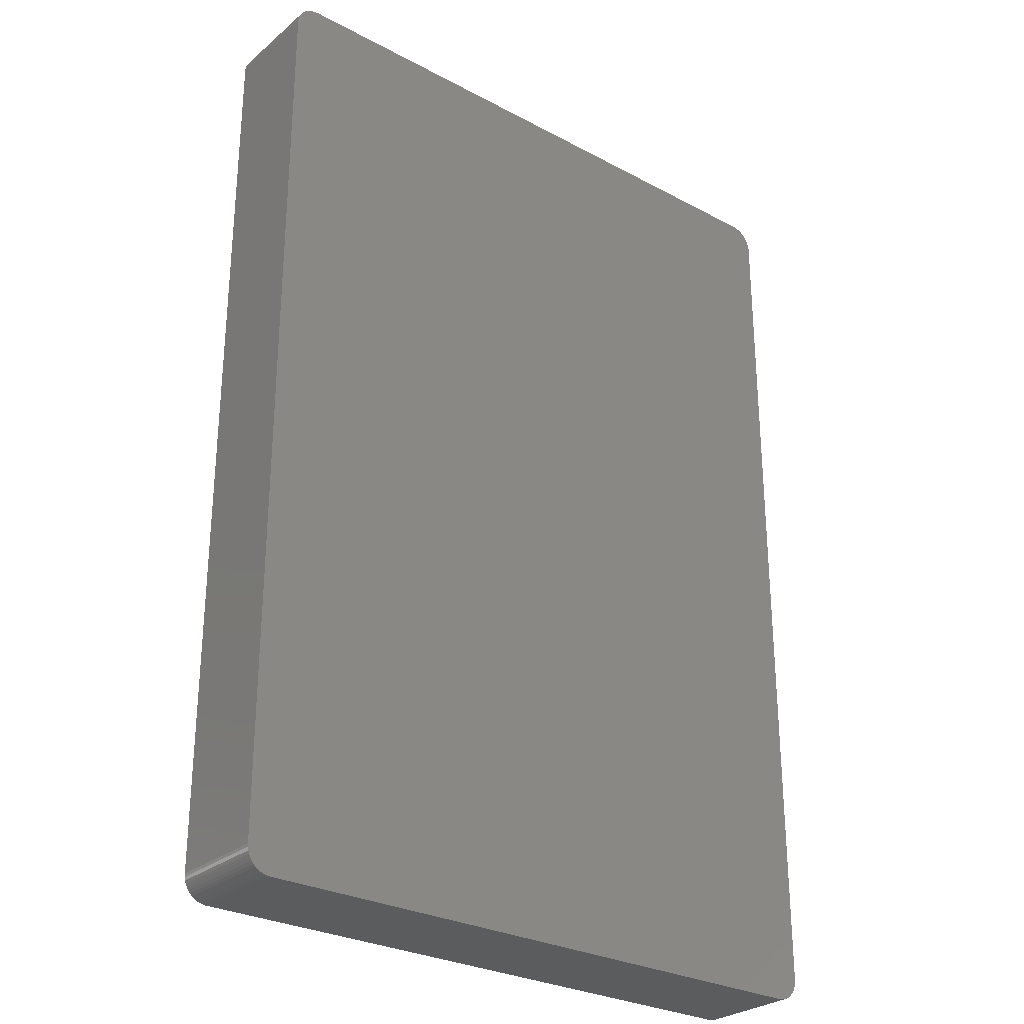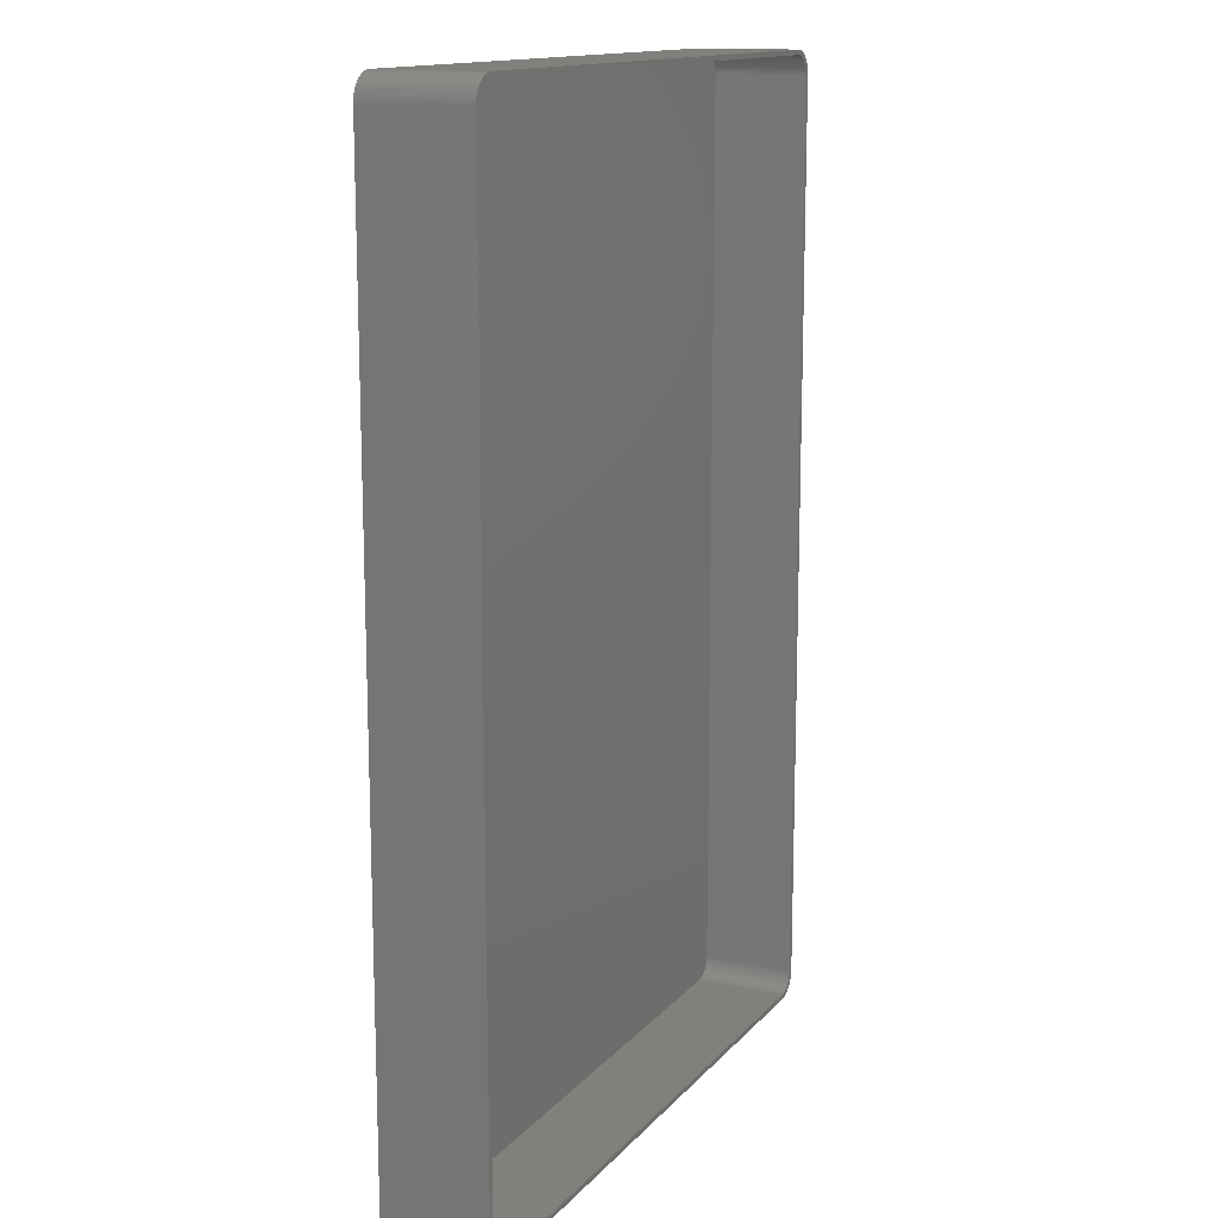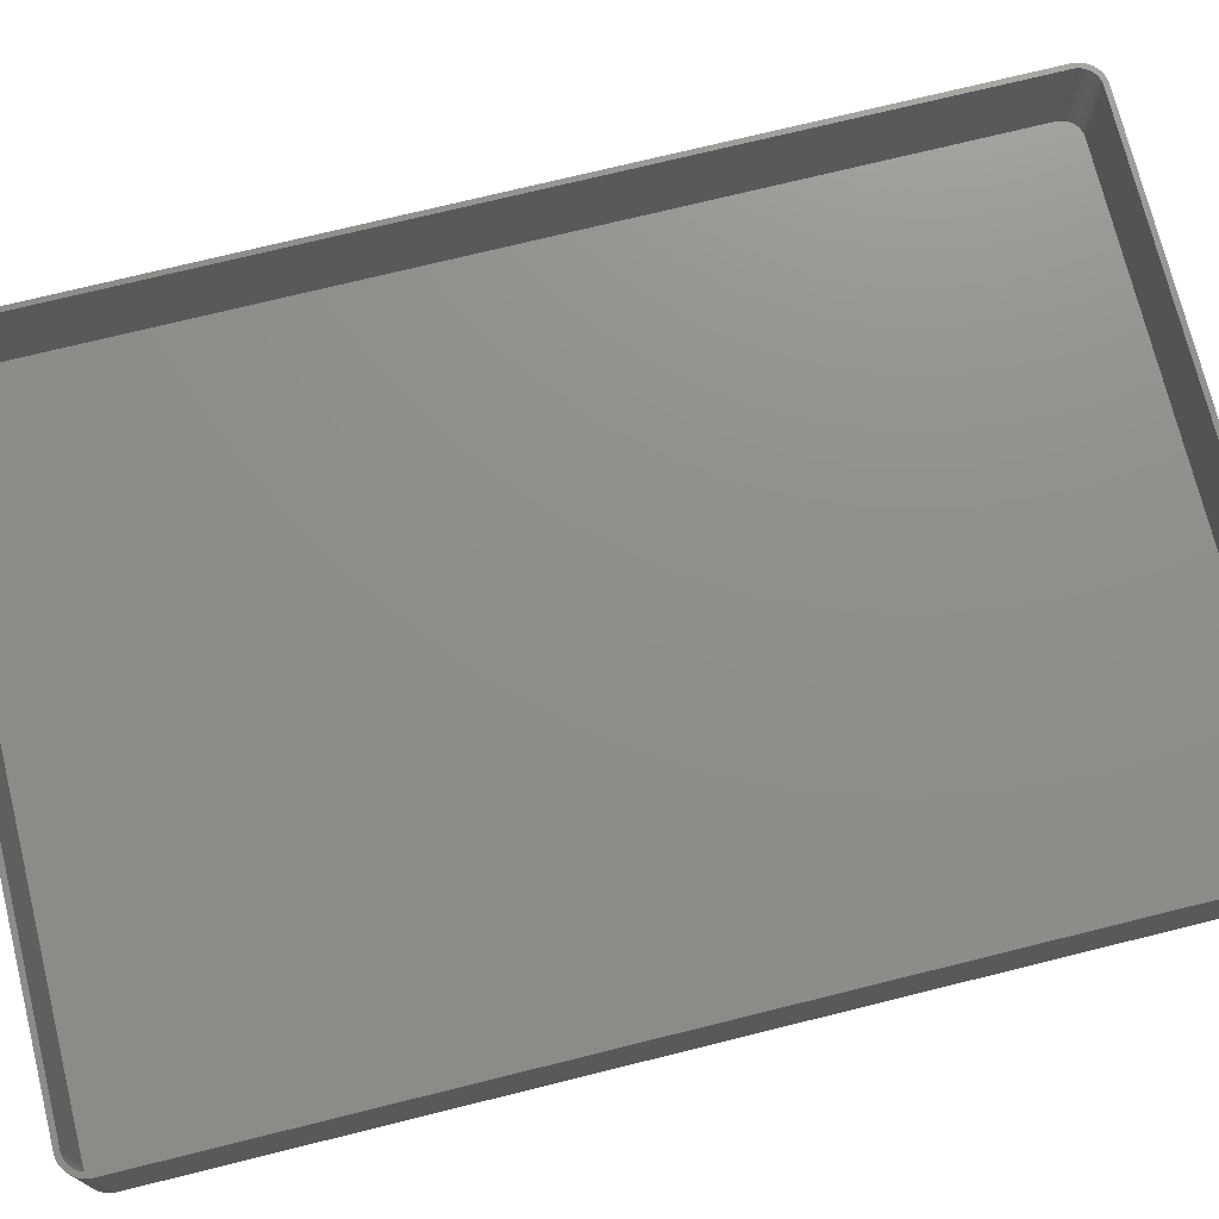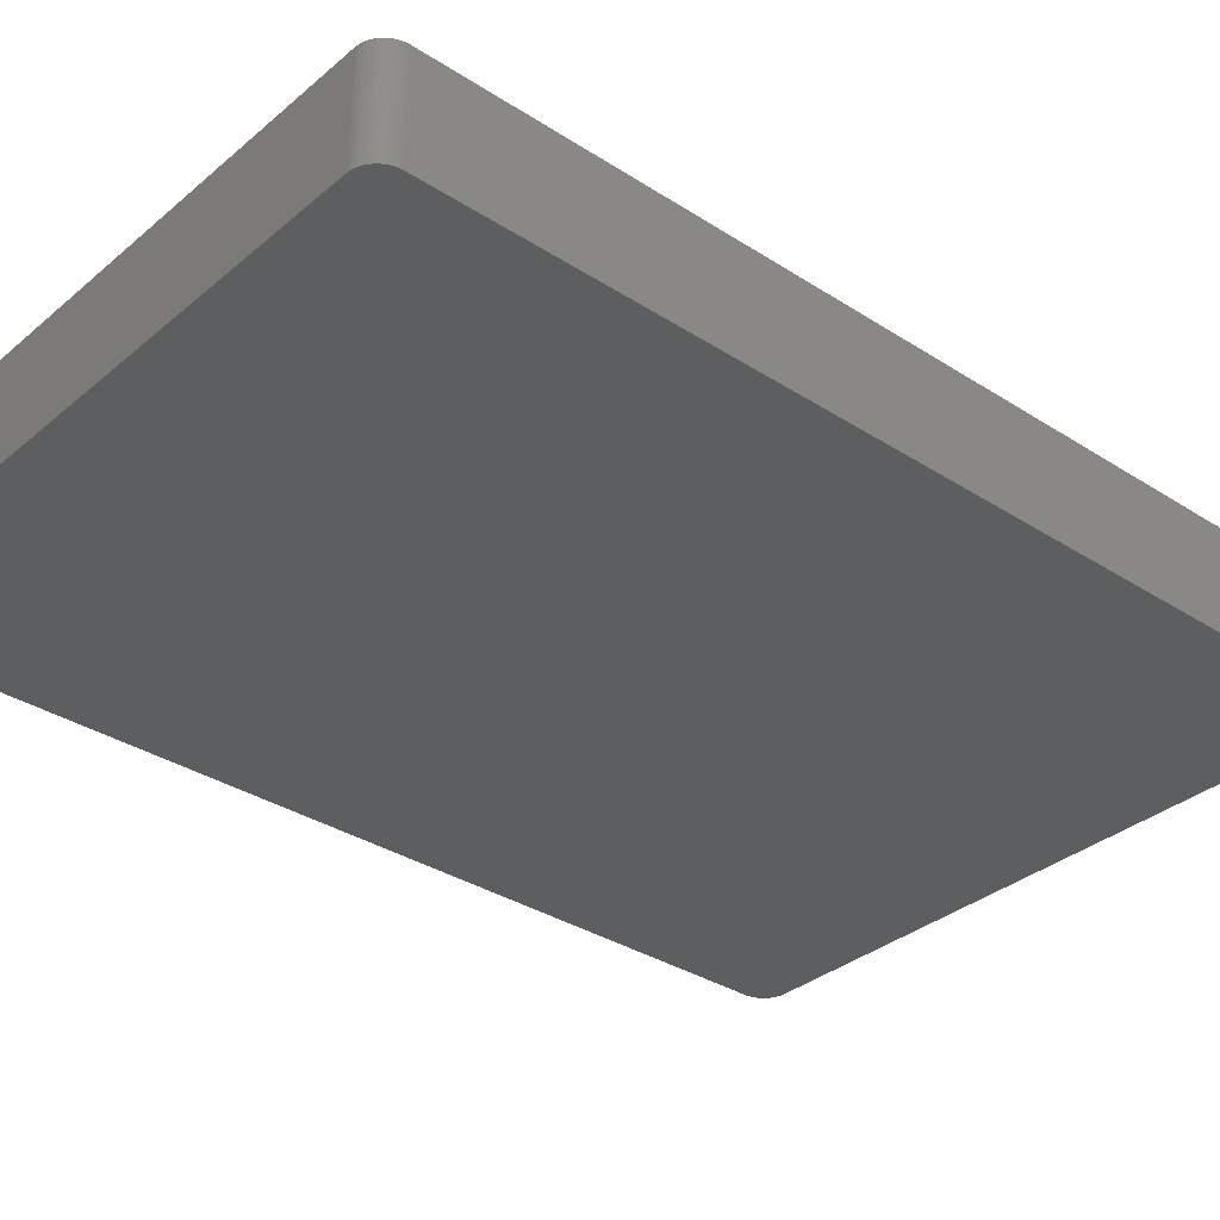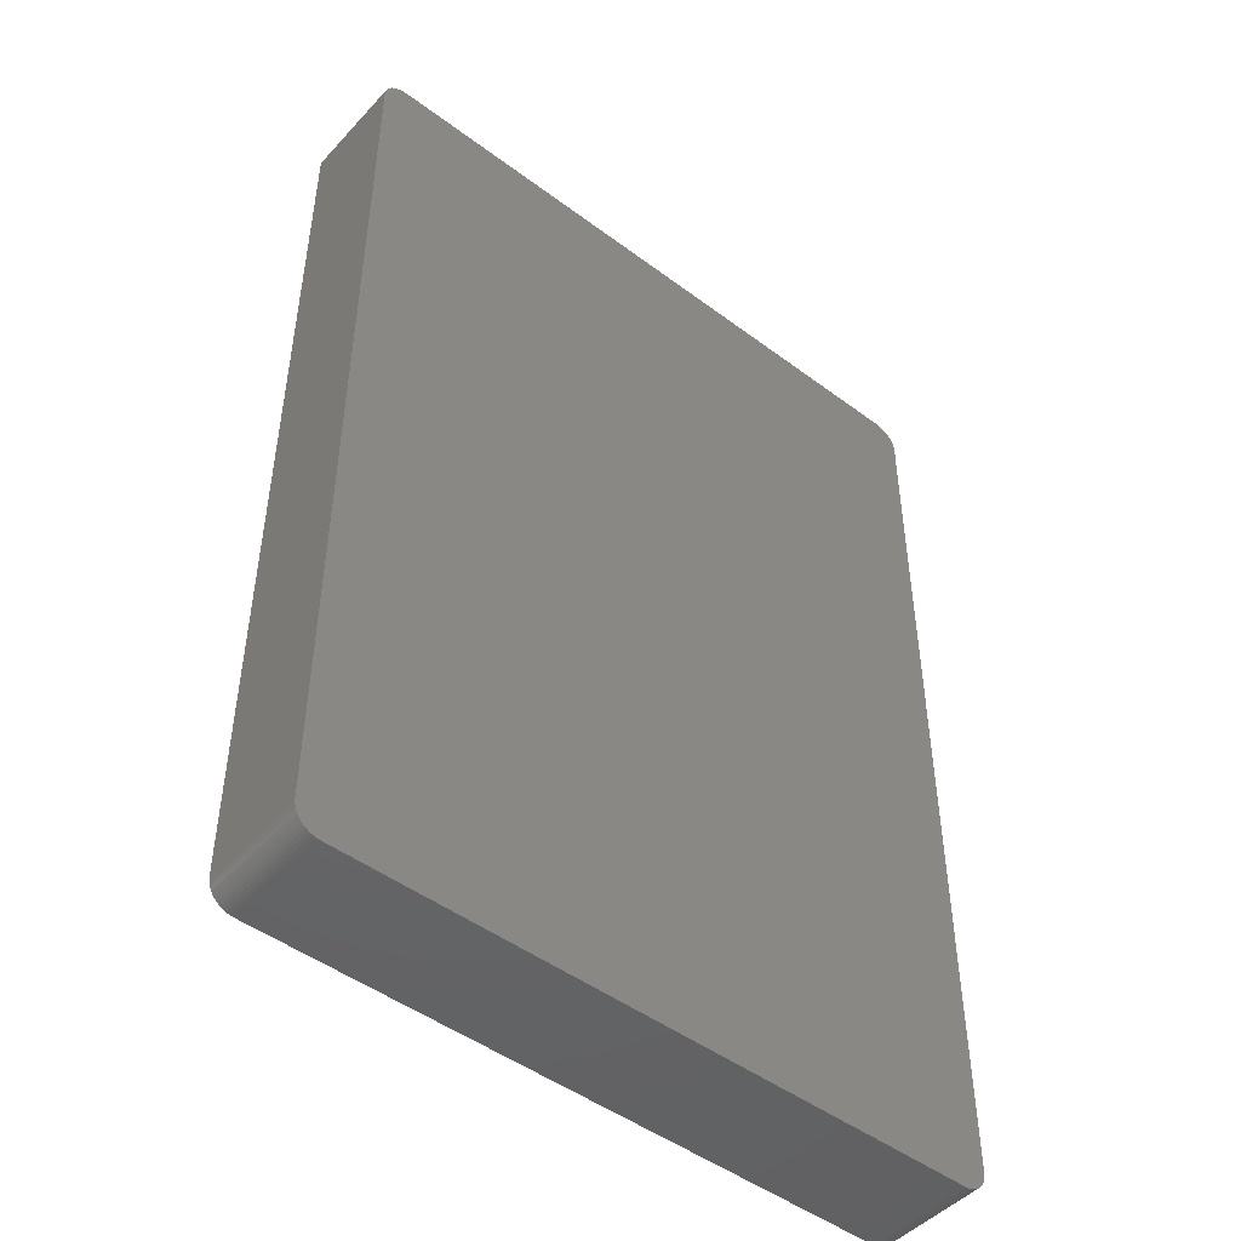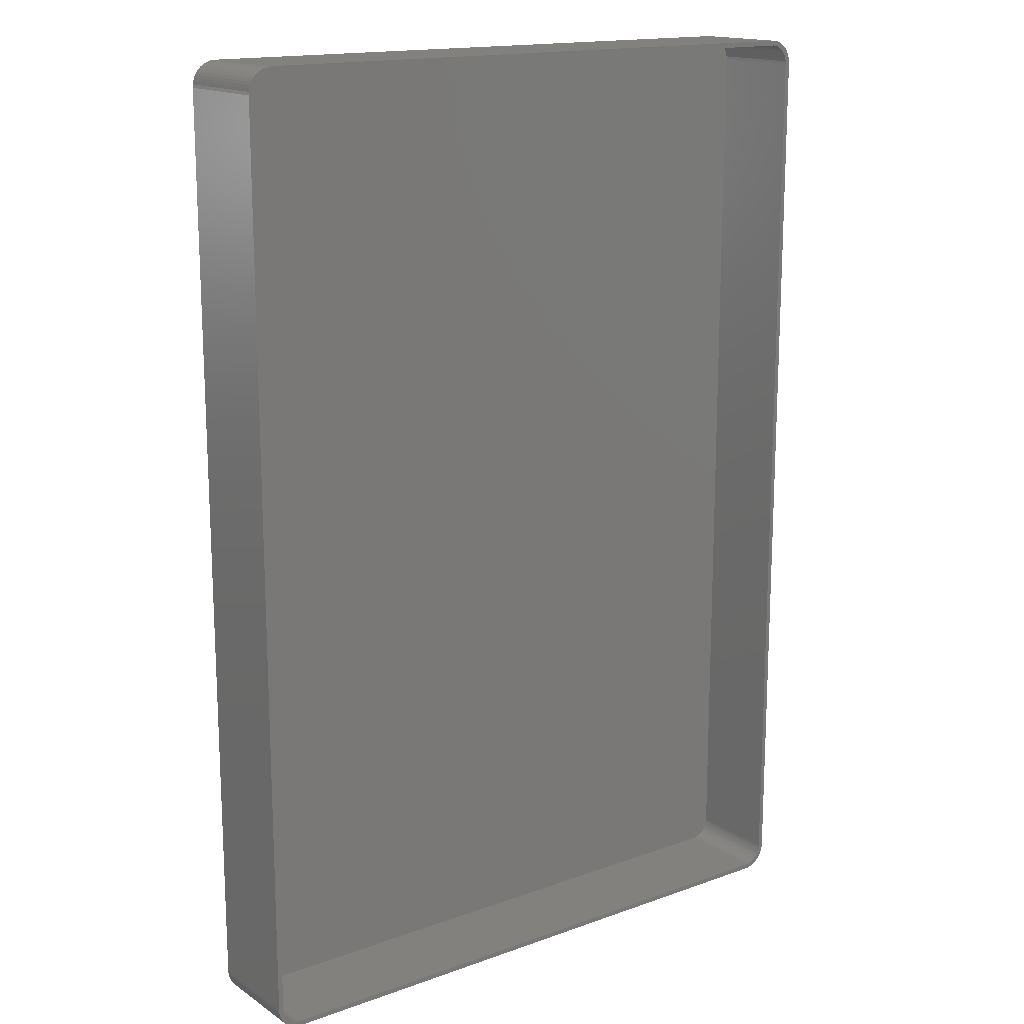
<metadata>
{"format":"stl","ext":"stl","renderer":"f3d","projection":"perspective","resolution":1024,"background":"white","views":[{"elev":-28.2,"azim":141.1,"up":"+Y"},{"elev":14.0,"azim":-64.5,"up":"+Y"},{"elev":73.5,"azim":-103.9,"up":"+Z"},{"elev":-33.7,"azim":48.7,"up":"+Z"},{"elev":-47.5,"azim":139.9,"up":"+Y"},{"elev":15.9,"azim":-36.8,"up":"+Y"}]}
</metadata>
<code>
# stl→obj: 208 verts, 412 faces
v -67.5 92.5 0
v -67.46 93.13 21
v -67.46 93.13 0
v -67.5 92.5 21
v -67.5 -92.5 0
v -67.5 -92.5 21
v 67.5 -92.5 21
v 67.5 92.5 0
v 67.5 92.5 21
v 67.5 -92.5 0
v 66.5 92.5 21
v 67.46 93.13 21
v 66.47 93 21
v 67.34 93.74 21
v 66.5 -92.5 21
v 66.37 93.49 21
v 67.15 94.34 21
v 67.46 -93.13 21
v 66.22 93.97 21
v 66.88 94.91 21
v 66.47 -93 21
v 66.01 94.43 21
v 66.55 95.44 21
v 67.34 -93.74 21
v 66.37 -93.49 21
v 65.74 94.85 21
v 66.14 95.92 21
v 65.42 95.24 21
v 65.69 96.35 21
v 65.05 95.58 21
v 65.18 96.72 21
v 64.64 95.88 21
v 64.63 97.02 21
v 64.2 96.12 21
v 64.05 97.26 21
v 63.74 96.3 21
v 63.44 97.41 21
v 63.25 96.43 21
v 62.81 97.49 21
v 62.75 96.49 21
v -62.75 96.49 21
v -62.81 97.49 21
v -63.25 96.43 21
v -63.44 97.41 21
v -63.74 96.3 21
v -64.05 97.26 21
v -64.2 96.12 21
v -64.63 97.02 21
v -64.64 95.88 21
v -65.18 96.72 21
v -65.05 95.58 21
v -65.69 96.35 21
v -65.42 95.24 21
v -66.14 95.92 21
v -65.74 94.85 21
v -66.55 95.44 21
v -66.01 94.43 21
v -66.88 94.91 21
v -66.22 93.97 21
v -67.34 93.74 21
v -66.37 93.49 21
v -67.15 94.34 21
v 67.15 -94.34 21
v 66.22 -93.97 21
v 66.88 -94.91 21
v 66.01 -94.43 21
v 66.55 -95.44 21
v 65.74 -94.85 21
v 66.14 -95.92 21
v 65.42 -95.24 21
v 65.69 -96.35 21
v 65.05 -95.58 21
v 65.18 -96.72 21
v 64.64 -95.88 21
v 64.63 -97.02 21
v 64.2 -96.12 21
v 64.05 -97.26 21
v 63.74 -96.3 21
v 63.44 -97.41 21
v 63.25 -96.43 21
v 62.81 -97.49 21
v 62.75 -96.49 21
v -62.75 -96.49 21
v -62.81 -97.49 21
v -63.25 -96.43 21
v -63.44 -97.41 21
v -63.74 -96.3 21
v -64.05 -97.26 21
v -64.2 -96.12 21
v -64.63 -97.02 21
v -64.64 -95.88 21
v -65.18 -96.72 21
v -65.05 -95.58 21
v -65.69 -96.35 21
v -65.42 -95.24 21
v -66.14 -95.92 21
v -65.74 -94.85 21
v -66.55 -95.44 21
v -66.01 -94.43 21
v -66.88 -94.91 21
v -66.22 -93.97 21
v -67.15 -94.34 21
v -66.37 -93.49 21
v -67.34 -93.74 21
v -66.47 -93 21
v -67.46 -93.13 21
v -66.5 -92.5 21
v -66.5 92.5 21
v -66.47 93 21
v 62.81 -97.49 0
v 67.46 -93.13 0
v 67.34 -93.74 0
v 67.15 -94.34 0
v 62.81 97.49 0
v 66.88 -94.91 0
v 66.55 -95.44 0
v 67.46 93.13 0
v 66.14 -95.92 0
v 67.15 94.34 0
v 66.88 94.91 0
v 65.69 -96.35 0
v 66.55 95.44 0
v 65.18 -96.72 0
v 66.14 95.92 0
v 64.63 -97.02 0
v 65.69 96.35 0
v 64.05 -97.26 0
v 65.18 96.72 0
v 63.44 -97.41 0
v 64.63 97.02 0
v 64.05 97.26 0
v 63.44 97.41 0
v -62.81 -97.49 0
v 67.34 93.74 0
v -63.44 -97.41 0
v -64.05 -97.26 0
v -62.81 97.49 0
v -64.63 -97.02 0
v -63.44 97.41 0
v -65.18 -96.72 0
v -64.05 97.26 0
v -65.69 -96.35 0
v -64.63 97.02 0
v -66.14 -95.92 0
v -65.18 96.72 0
v -66.55 -95.44 0
v -65.69 96.35 0
v -66.88 -94.91 0
v -66.14 95.92 0
v -67.15 -94.34 0
v -66.55 95.44 0
v -67.34 -93.74 0
v -66.88 94.91 0
v -67.46 -93.13 0
v -67.15 94.34 0
v -67.34 93.74 0
v -62.75 96.49 2
v 62.75 96.49 2
v -65.74 -94.85 2
v -65.42 -95.24 2
v 62.75 -96.49 2
v -62.75 -96.49 2
v -66.5 -92.5 2
v -66.47 -93 2
v 66.5 -92.5 2
v 66.5 92.5 2
v 66.01 94.43 2
v 65.74 94.85 2
v -63.74 -96.3 2
v -64.2 -96.12 2
v -63.25 -96.43 2
v -66.5 92.5 2
v -66.22 -93.97 2
v -66.01 -94.43 2
v 66.22 -93.97 2
v 66.37 -93.49 2
v -64.64 -95.88 2
v -65.05 -95.58 2
v -66.37 -93.49 2
v -65.42 95.24 2
v -65.05 95.58 2
v -64.64 95.88 2
v -64.2 96.12 2
v 64.64 -95.88 2
v 64.2 -96.12 2
v 64.64 95.88 2
v 65.05 95.58 2
v 64.2 96.12 2
v 63.74 96.3 2
v 66.37 93.49 2
v 66.22 93.97 2
v 65.42 -95.24 2
v 65.74 -94.85 2
v 66.01 -94.43 2
v -66.01 94.43 2
v -66.22 93.97 2
v -66.37 93.49 2
v -65.74 94.85 2
v -63.74 96.3 2
v -63.25 96.43 2
v 63.74 -96.3 2
v 65.42 95.24 2
v 63.25 96.43 2
v 66.47 93 2
v 66.47 -93 2
v 65.05 -95.58 2
v 63.25 -96.43 2
v -66.47 93 2
f 1 2 3
f 2 1 4
f 5 4 1
f 4 5 6
f 7 8 9
f 8 7 10
f 11 9 12
f 9 11 7
f 13 12 14
f 15 7 11
f 16 14 17
f 7 15 18
f 19 17 20
f 21 18 15
f 22 20 23
f 18 21 24
f 25 24 21
f 12 13 11
f 14 16 13
f 17 19 16
f 26 23 27
f 20 22 19
f 23 26 22
f 28 27 29
f 27 28 26
f 30 29 31
f 29 30 28
f 31 32 30
f 33 32 31
f 33 34 32
f 35 34 33
f 35 36 34
f 37 36 35
f 37 38 36
f 39 38 37
f 39 40 38
f 39 41 40
f 42 41 39
f 42 43 41
f 44 43 42
f 44 45 43
f 46 45 44
f 46 47 45
f 48 47 46
f 48 49 47
f 50 49 48
f 49 50 51
f 52 51 50
f 51 52 53
f 54 53 52
f 53 54 55
f 56 55 54
f 55 56 57
f 58 57 56
f 57 58 59
f 60 61 62
f 59 62 61
f 62 59 58
f 24 25 63
f 64 63 25
f 63 64 65
f 66 65 64
f 65 66 67
f 68 67 66
f 67 68 69
f 70 69 68
f 69 70 71
f 72 71 70
f 71 72 73
f 74 73 72
f 74 75 73
f 76 75 74
f 76 77 75
f 78 77 76
f 78 79 77
f 80 79 78
f 80 81 79
f 82 81 80
f 83 81 82
f 83 84 81
f 85 84 83
f 85 86 84
f 87 86 85
f 87 88 86
f 89 88 87
f 89 90 88
f 91 90 89
f 92 91 93
f 91 92 90
f 94 93 95
f 93 94 92
f 96 95 97
f 98 97 99
f 95 96 94
f 100 99 101
f 102 101 103
f 104 103 105
f 97 98 96
f 106 105 107
f 108 4 107
f 61 60 109
f 6 107 4
f 2 109 60
f 106 107 6
f 109 2 108
f 99 100 98
f 108 2 4
f 101 102 100
f 103 104 102
f 105 106 104
f 110 10 111
f 10 5 8
f 110 111 112
f 1 8 5
f 110 112 113
f 114 8 1
f 110 113 115
f 10 110 5
f 110 115 116
f 8 114 117
f 110 116 118
f 119 114 120
f 110 118 121
f 120 114 122
f 110 121 123
f 122 114 124
f 110 123 125
f 124 114 126
f 110 125 127
f 126 114 128
f 110 127 129
f 128 114 130
f 130 114 131
f 131 114 132
f 5 110 133
f 117 114 134
f 5 133 135
f 134 114 119
f 5 135 136
f 114 1 137
f 5 136 138
f 137 1 139
f 5 138 140
f 139 1 141
f 5 140 142
f 141 1 143
f 5 142 144
f 143 1 145
f 5 144 146
f 145 1 147
f 5 146 148
f 147 1 149
f 5 148 150
f 149 1 151
f 5 150 152
f 151 1 153
f 5 152 154
f 153 1 155
f 155 1 156
f 156 1 3
f 114 42 39
f 42 114 137
f 150 104 152
f 104 150 102
f 154 6 5
f 6 154 106
f 125 73 75
f 73 125 123
f 133 81 84
f 81 133 110
f 142 92 94
f 92 142 140
f 141 48 46
f 48 141 143
f 151 54 149
f 54 151 56
f 3 60 156
f 60 3 2
f 148 102 150
f 102 148 100
f 152 106 154
f 106 152 104
f 127 75 77
f 75 127 125
f 69 116 67
f 116 69 118
f 63 112 24
f 112 63 113
f 138 88 90
f 88 138 136
f 136 86 88
f 86 136 135
f 12 134 14
f 134 12 117
f 9 117 12
f 117 9 8
f 14 119 17
f 119 14 134
f 20 122 23
f 122 20 120
f 130 35 33
f 35 130 131
f 132 39 37
f 39 132 114
f 131 37 35
f 37 131 132
f 126 31 29
f 31 126 128
f 139 46 44
f 46 139 141
f 147 54 52
f 54 147 149
f 137 44 42
f 44 137 139
f 155 58 153
f 58 155 62
f 156 62 155
f 62 156 60
f 146 100 148
f 100 146 98
f 110 79 81
f 79 110 129
f 129 77 79
f 77 129 127
f 121 69 71
f 69 121 118
f 67 115 65
f 115 67 116
f 24 111 18
f 111 24 112
f 135 84 86
f 84 135 133
f 140 90 92
f 90 140 138
f 144 98 146
f 98 144 96
f 17 120 20
f 120 17 119
f 128 33 31
f 33 128 130
f 124 29 27
f 29 124 126
f 23 124 27
f 124 23 122
f 145 52 50
f 52 145 147
f 143 50 48
f 50 143 145
f 153 56 151
f 56 153 58
f 123 71 73
f 71 123 121
f 65 113 63
f 113 65 115
f 18 10 7
f 10 18 111
f 144 94 96
f 94 144 142
f 157 40 41
f 40 157 158
f 95 159 97
f 159 95 160
f 161 83 82
f 83 161 162
f 105 163 107
f 163 105 164
f 165 11 166
f 11 165 15
f 167 26 168
f 26 167 22
f 169 89 87
f 89 169 170
f 162 85 83
f 85 162 171
f 107 172 108
f 172 107 163
f 99 173 101
f 173 99 174
f 175 25 176
f 25 175 64
f 177 93 91
f 93 177 178
f 171 87 85
f 87 171 169
f 170 91 89
f 91 170 177
f 101 179 103
f 179 101 173
f 97 174 99
f 174 97 159
f 180 51 53
f 51 180 181
f 182 47 49
f 47 182 183
f 184 76 74
f 76 184 185
f 186 30 32
f 30 186 187
f 188 32 34
f 32 188 186
f 189 34 36
f 34 189 188
f 190 19 191
f 19 190 16
f 192 68 193
f 68 192 70
f 194 64 175
f 64 194 66
f 178 95 93
f 95 178 160
f 59 195 57
f 195 59 196
f 61 196 59
f 196 61 197
f 55 180 53
f 180 55 198
f 199 43 45
f 43 199 200
f 200 41 43
f 41 200 157
f 185 78 76
f 78 185 201
f 187 28 30
f 28 187 202
f 168 28 202
f 28 168 26
f 158 38 40
f 38 158 203
f 203 36 38
f 36 203 189
f 191 22 167
f 22 191 19
f 204 16 190
f 16 204 13
f 166 13 204
f 13 166 11
f 176 21 205
f 21 176 25
f 193 66 194
f 66 193 68
f 206 74 72
f 74 206 184
f 158 166 204
f 166 172 165
f 158 204 190
f 163 165 172
f 158 190 191
f 161 165 163
f 158 191 167
f 166 158 172
f 158 167 168
f 165 161 205
f 158 168 202
f 175 161 194
f 158 202 187
f 194 161 193
f 158 187 186
f 193 161 192
f 158 186 188
f 192 161 206
f 158 188 189
f 206 161 184
f 158 189 203
f 184 161 185
f 185 161 201
f 201 161 207
f 172 158 157
f 205 161 176
f 172 157 200
f 176 161 175
f 172 200 199
f 161 163 162
f 172 199 183
f 162 163 171
f 172 183 182
f 171 163 169
f 172 182 181
f 169 163 170
f 172 181 180
f 170 163 177
f 172 180 198
f 177 163 178
f 172 198 195
f 178 163 160
f 172 195 196
f 160 163 159
f 172 196 197
f 159 163 174
f 172 197 208
f 174 163 173
f 173 163 179
f 179 163 164
f 103 164 105
f 164 103 179
f 57 198 55
f 198 57 195
f 109 197 61
f 197 109 208
f 108 208 109
f 208 108 172
f 181 49 51
f 49 181 182
f 183 45 47
f 45 183 199
f 205 15 165
f 15 205 21
f 192 72 70
f 72 192 206
f 201 80 78
f 80 201 207
f 207 82 80
f 82 207 161

</code>
